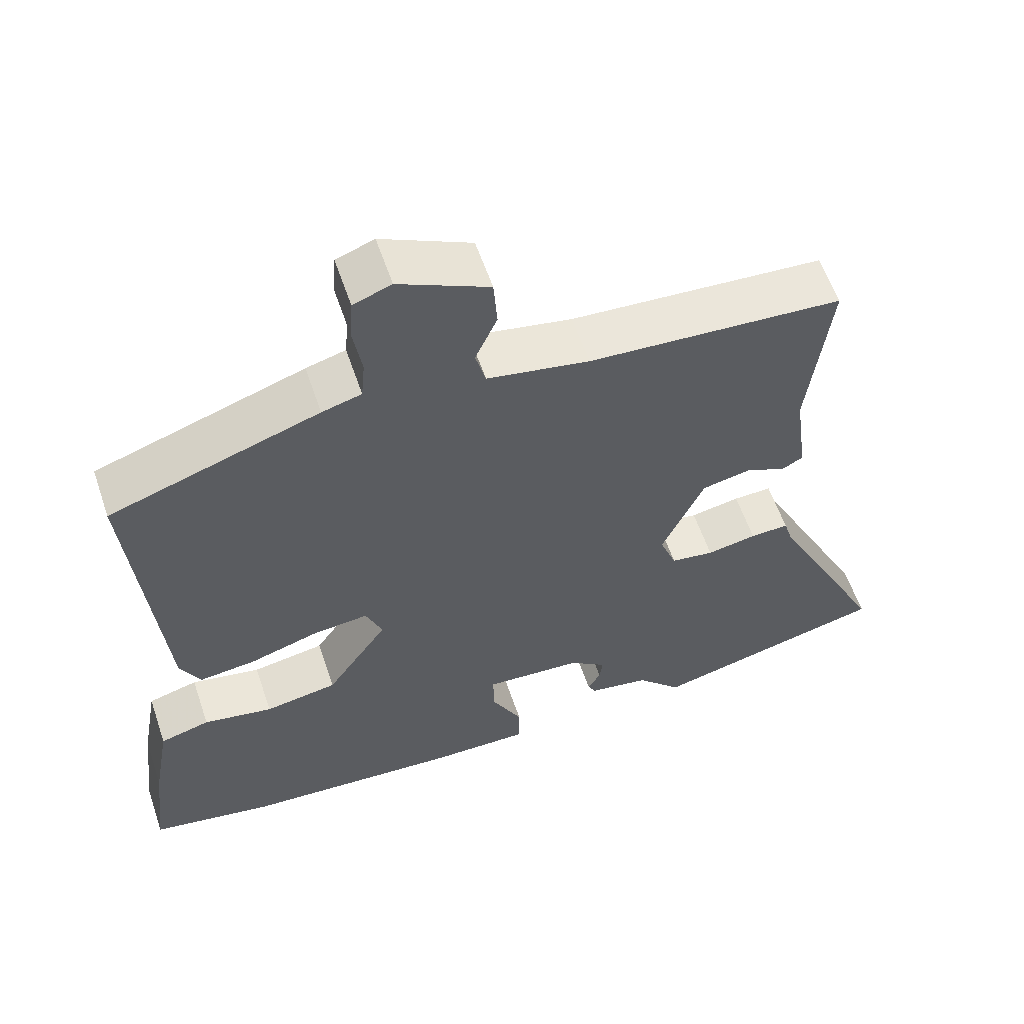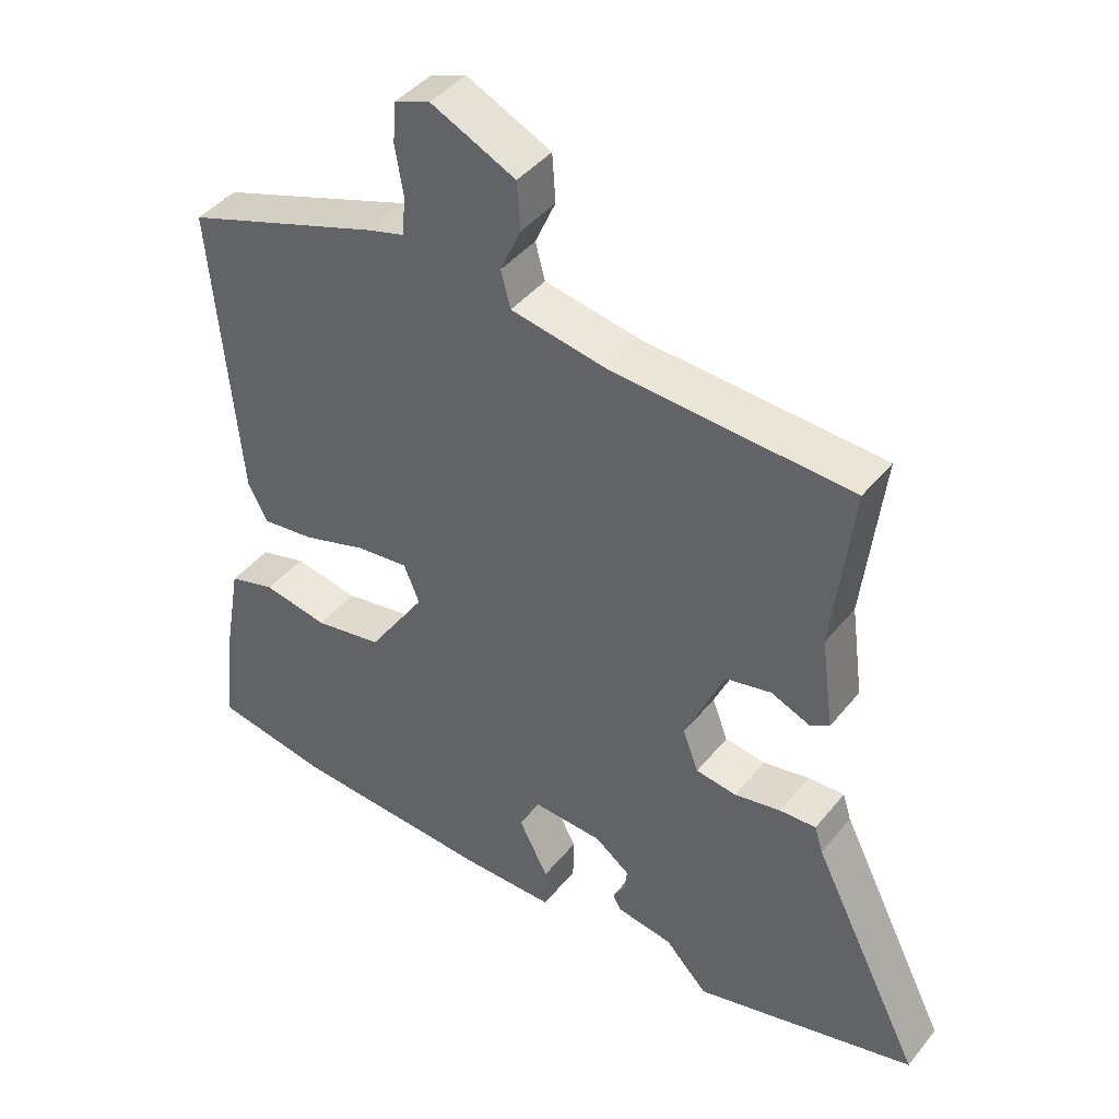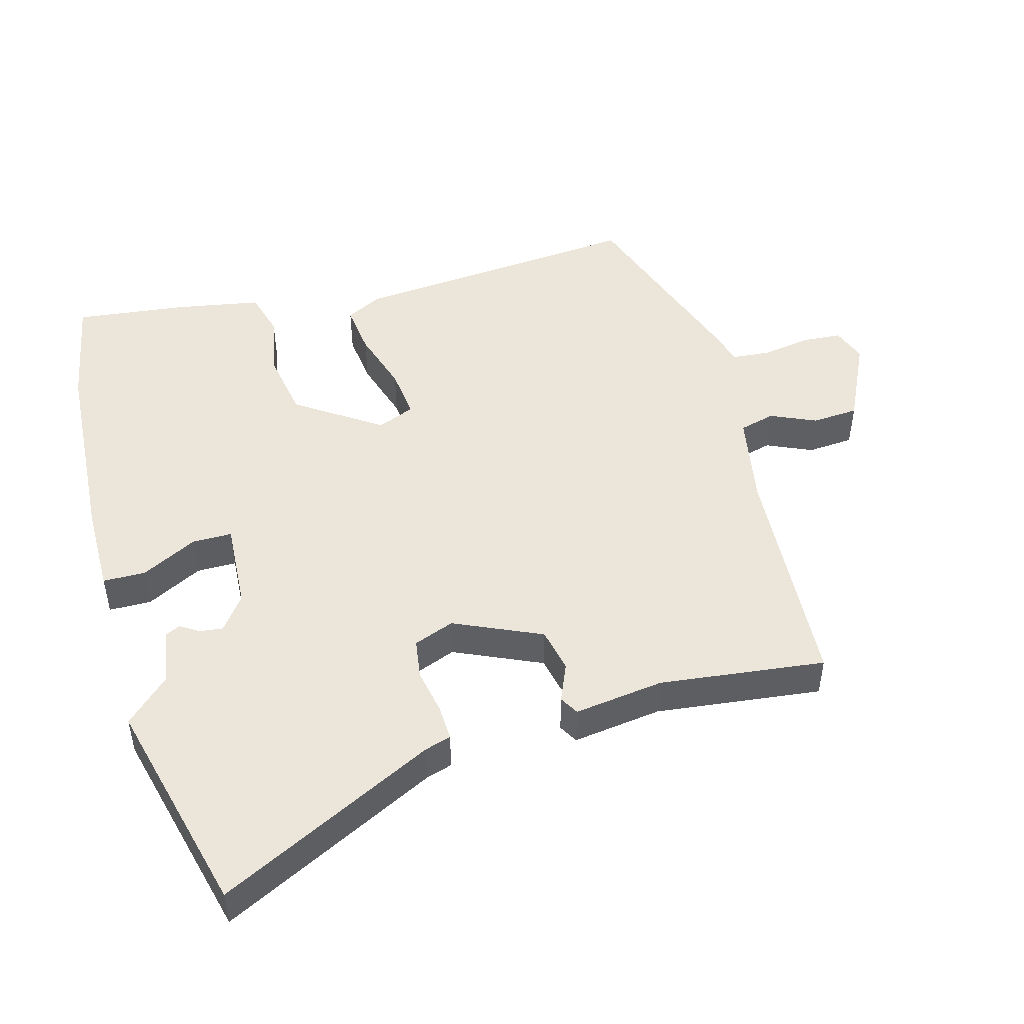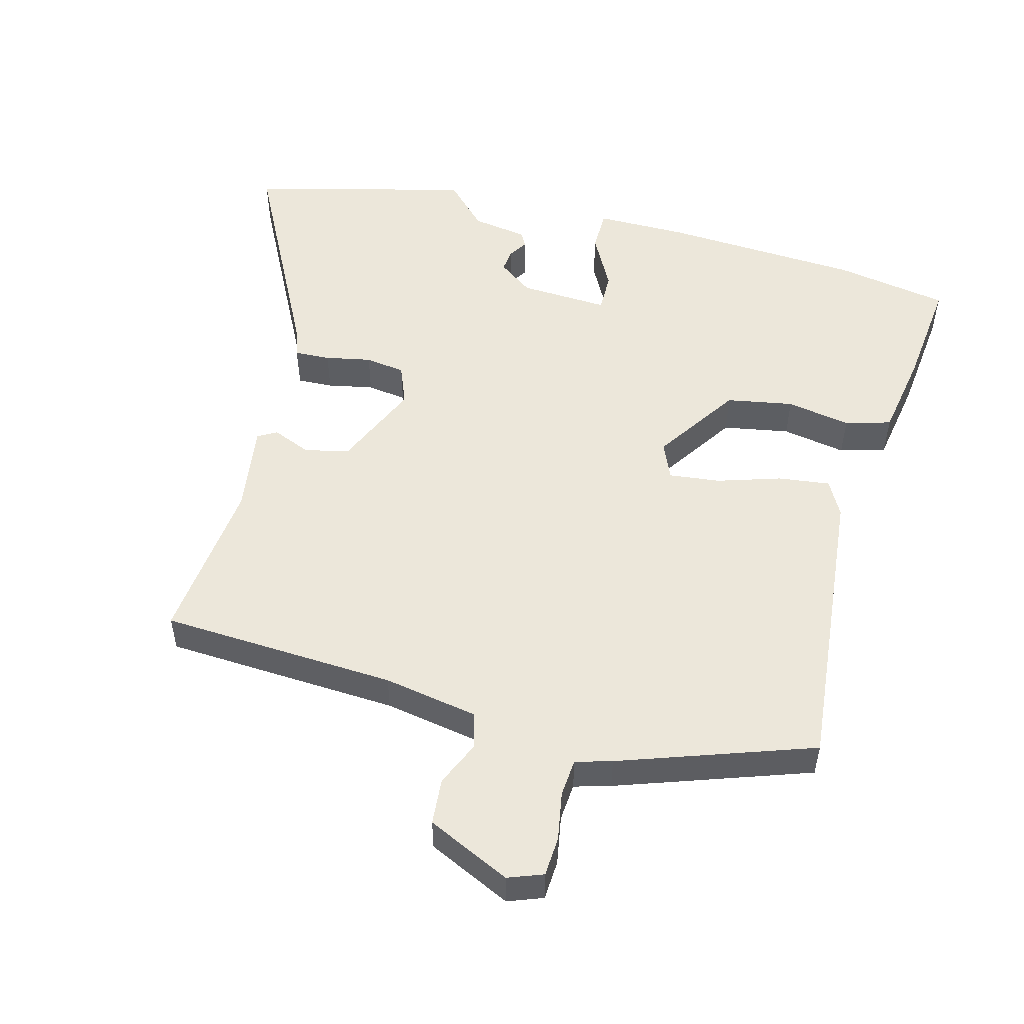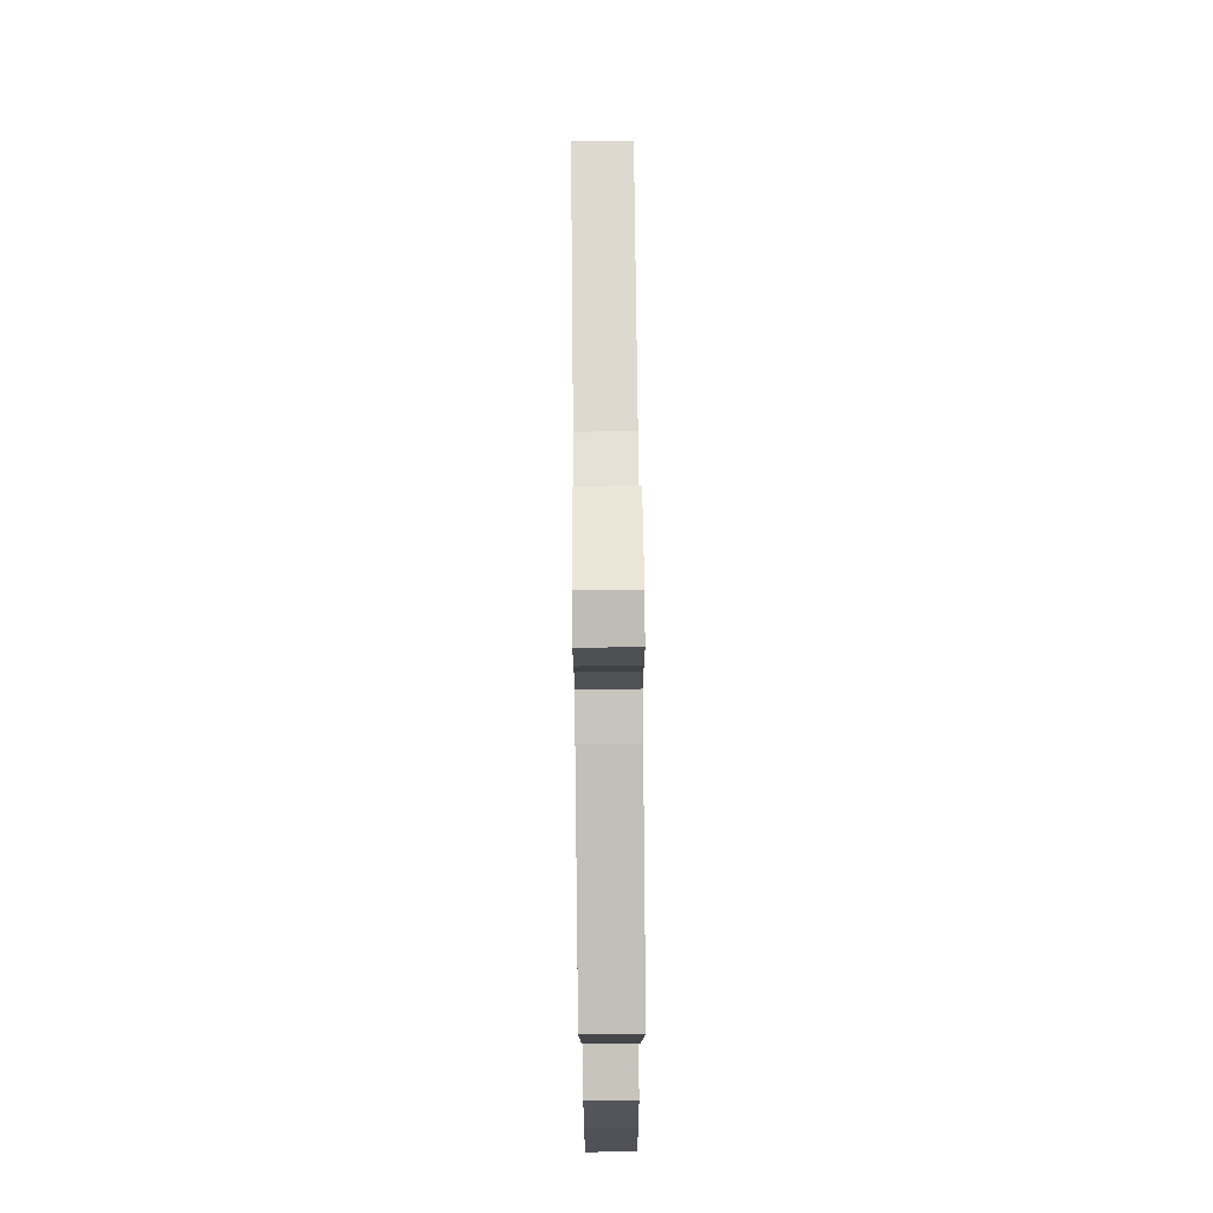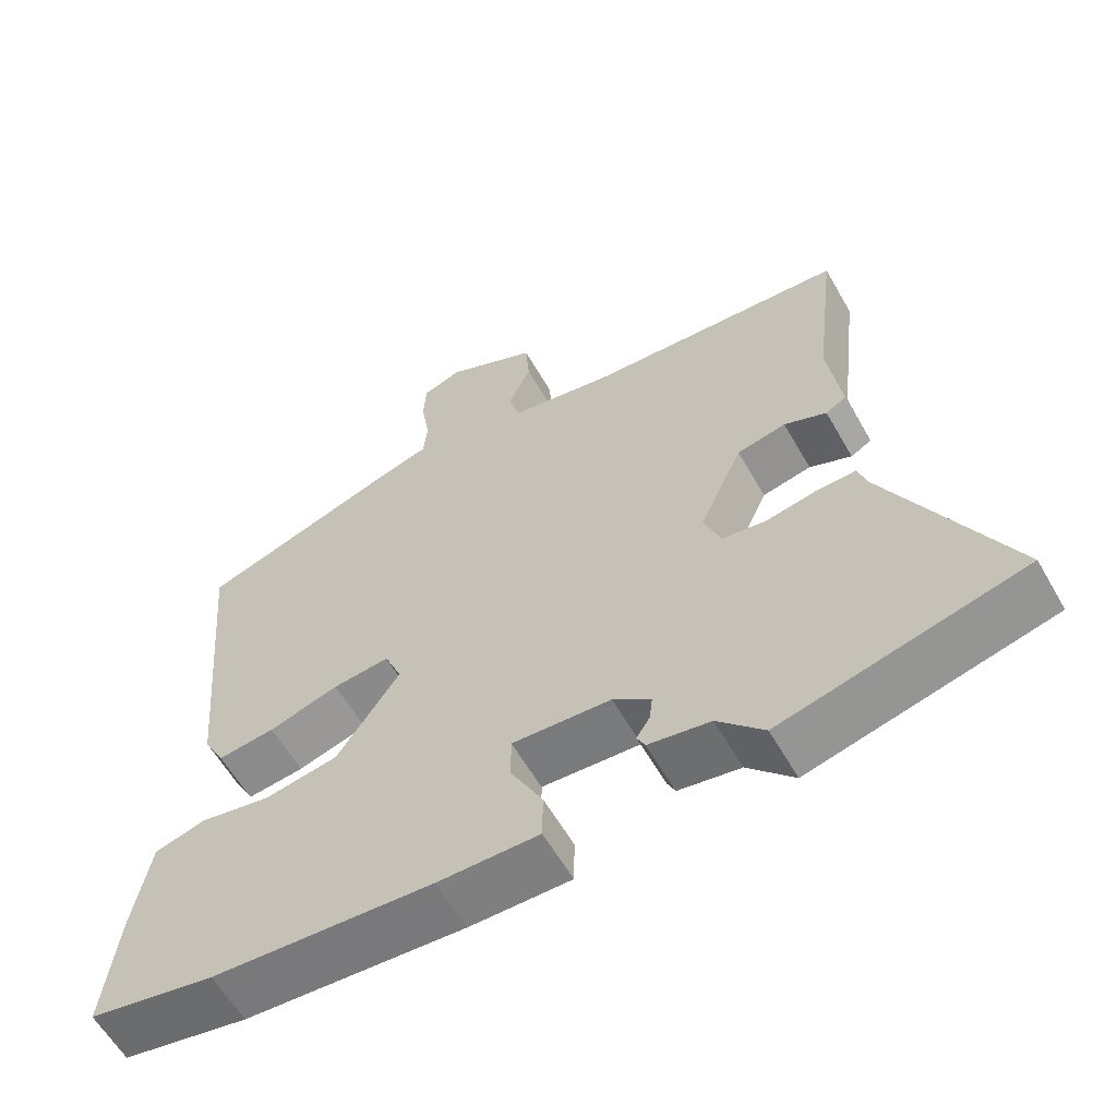
<metadata>
{"format":"obj","ext":"obj","renderer":"f3d","projection":"perspective","resolution":1024,"background":"white","views":[{"elev":58.8,"azim":161.3,"up":"+Z"},{"elev":42.3,"azim":-144.5,"up":"+Z"},{"elev":48.1,"azim":-105.5,"up":"+Y"},{"elev":52.2,"azim":14.4,"up":"+Y"},{"elev":75.0,"azim":89.4,"up":"+Z"},{"elev":-60.1,"azim":-150.3,"up":"+Z"}]}
</metadata>
<code>
v 0.503 0.07 0.442
v 0.464 0.07 0.006
v 0.436 0.07 -0.047
v 0.359 0.07 -0.038
v 0.265 0.07 -0.009
v 0.189 0.07 -0.001
v 0.166 0.07 -0.056
v 0.25 0.07 -0.18
v 0.349 0.07 -0.197
v 0.444 0.07 -0.179
v 0.512 0.07 -0.198
v 0.535 0.07 -0.327
v 0.554 0.07 -0.49
v 0.386 0.07 -0.521
v 0.091 0.07 -0.54
v -0.044 0.07 -0.541
v -0.045 0.07 -0.478
v -0.002 0.07 -0.395
v -0.002 0.07 -0.336
v -0.134 0.07 -0.344
v -0.185 0.07 -0.382
v -0.181 0.07 -0.416
v -0.163 0.07 -0.444
v -0.174 0.07 -0.466
v -0.257 0.07 -0.48
v -0.319 0.07 -0.545
v -0.643 0.07 -0.464
v -0.482 0.07 -0.142
v -0.47 0.07 -0.103
v -0.417 0.07 -0.105
v -0.349 0.07 -0.118
v -0.29 0.07 -0.109
v -0.267 0.07 -0.049
v -0.325 0.07 0.08
v -0.391 0.07 0.094
v -0.448 0.07 0.07
v -0.476 0.07 0.086
v -0.458 0.07 0.219
v -0.487 0.07 0.464
v -0.138 0.07 0.486
v 0.002 0.07 0.512
v 0.016 0.07 0.565
v -0.014 0.07 0.632
v -0.009 0.07 0.701
v 0.114 0.07 0.76
v 0.166 0.07 0.741
v 0.17 0.07 0.682
v 0.158 0.07 0.61
v 0.163 0.07 0.554
v 0.217 0.07 0.539
v 0.503 0 0.442
v 0.464 0 0.006
v 0.436 0 -0.047
v 0.359 0 -0.038
v 0.265 0 -0.009
v 0.189 0 -0.001
v 0.166 0 -0.056
v 0.25 0 -0.18
v 0.349 0 -0.197
v 0.444 0 -0.179
v 0.512 0 -0.198
v 0.535 0 -0.327
v 0.554 0 -0.49
v 0.386 0 -0.521
v 0.091 0 -0.54
v -0.044 0 -0.541
v -0.045 0 -0.478
v -0.002 0 -0.395
v -0.002 0 -0.336
v -0.134 0 -0.344
v -0.185 0 -0.382
v -0.181 0 -0.416
v -0.163 0 -0.444
v -0.174 0 -0.466
v -0.257 0 -0.48
v -0.319 0 -0.545
v -0.643 0 -0.464
v -0.482 0 -0.142
v -0.47 0 -0.103
v -0.417 0 -0.105
v -0.349 0 -0.118
v -0.29 0 -0.109
v -0.267 0 -0.049
v -0.325 0 0.08
v -0.391 0 0.094
v -0.448 0 0.07
v -0.476 0 0.086
v -0.458 0 0.219
v -0.487 0 0.464
v -0.138 0 0.486
v 0.002 0 0.512
v 0.016 0 0.565
v -0.014 0 0.632
v -0.009 0 0.701
v 0.114 0 0.76
v 0.166 0 0.741
v 0.17 0 0.682
v 0.158 0 0.61
v 0.163 0 0.554
v 0.217 0 0.539
f 3 4 5
f 2 3 5
f 1 2 5
f 50 1 5
f 49 50 5
f 46 47 48
f 45 46 48
f 44 45 48
f 43 44 48
f 42 43 48
f 41 42 48 49
f 38 39 40
f 38 40 41
f 37 38 41
f 36 37 41
f 35 36 41
f 49 5 6
f 41 49 6
f 35 41 6
f 34 35 6
f 28 29 30 31
f 28 31 32
f 27 28 32
f 26 27 32
f 25 26 32
f 22 23 24 25
f 25 32 33
f 22 25 33
f 21 22 33
f 16 17 18
f 15 16 18
f 14 15 18
f 13 14 18
f 12 13 18
f 11 12 18
f 10 11 18
f 9 10 18
f 8 9 18 19
f 7 8 19 20
f 6 7 20
f 34 6 20
f 33 34 20
f 20 21 33
f 55 54 53
f 55 53 52
f 55 52 51
f 55 51 100
f 55 100 99
f 98 97 96
f 98 96 95
f 98 95 94
f 98 94 93
f 98 93 92
f 99 98 92 91
f 90 89 88
f 91 90 88
f 91 88 87
f 91 87 86
f 91 86 85
f 56 55 99
f 56 99 91
f 56 91 85
f 56 85 84
f 81 80 79 78
f 82 81 78
f 82 78 77
f 82 77 76
f 82 76 75
f 75 74 73 72
f 83 82 75
f 83 75 72
f 83 72 71
f 68 67 66
f 68 66 65
f 68 65 64
f 68 64 63
f 68 63 62
f 68 62 61
f 68 61 60
f 68 60 59
f 69 68 59 58
f 70 69 58 57
f 70 57 56
f 70 56 84
f 70 84 83
f 83 71 70
f 1 51 52 2
f 2 52 53 3
f 3 53 54 4
f 4 54 55 5
f 5 55 56 6
f 6 56 57 7
f 7 57 58 8
f 8 58 59 9
f 9 59 60 10
f 10 60 61 11
f 11 61 62 12
f 12 62 63 13
f 13 63 64 14
f 14 64 65 15
f 15 65 66 16
f 16 66 67 17
f 17 67 68 18
f 18 68 69 19
f 19 69 70 20
f 20 70 71 21
f 21 71 72 22
f 22 72 73 23
f 23 73 74 24
f 24 74 75 25
f 25 75 76 26
f 26 76 77 27
f 27 77 78 28
f 28 78 79 29
f 29 79 80 30
f 30 80 81 31
f 31 81 82 32
f 32 82 83 33
f 33 83 84 34
f 34 84 85 35
f 35 85 86 36
f 36 86 87 37
f 37 87 88 38
f 38 88 89 39
f 39 89 90 40
f 40 90 91 41
f 41 91 92 42
f 42 92 93 43
f 43 93 94 44
f 44 94 95 45
f 45 95 96 46
f 46 96 97 47
f 47 97 98 48
f 48 98 99 49
f 49 99 100 50
f 50 100 51 1

</code>
